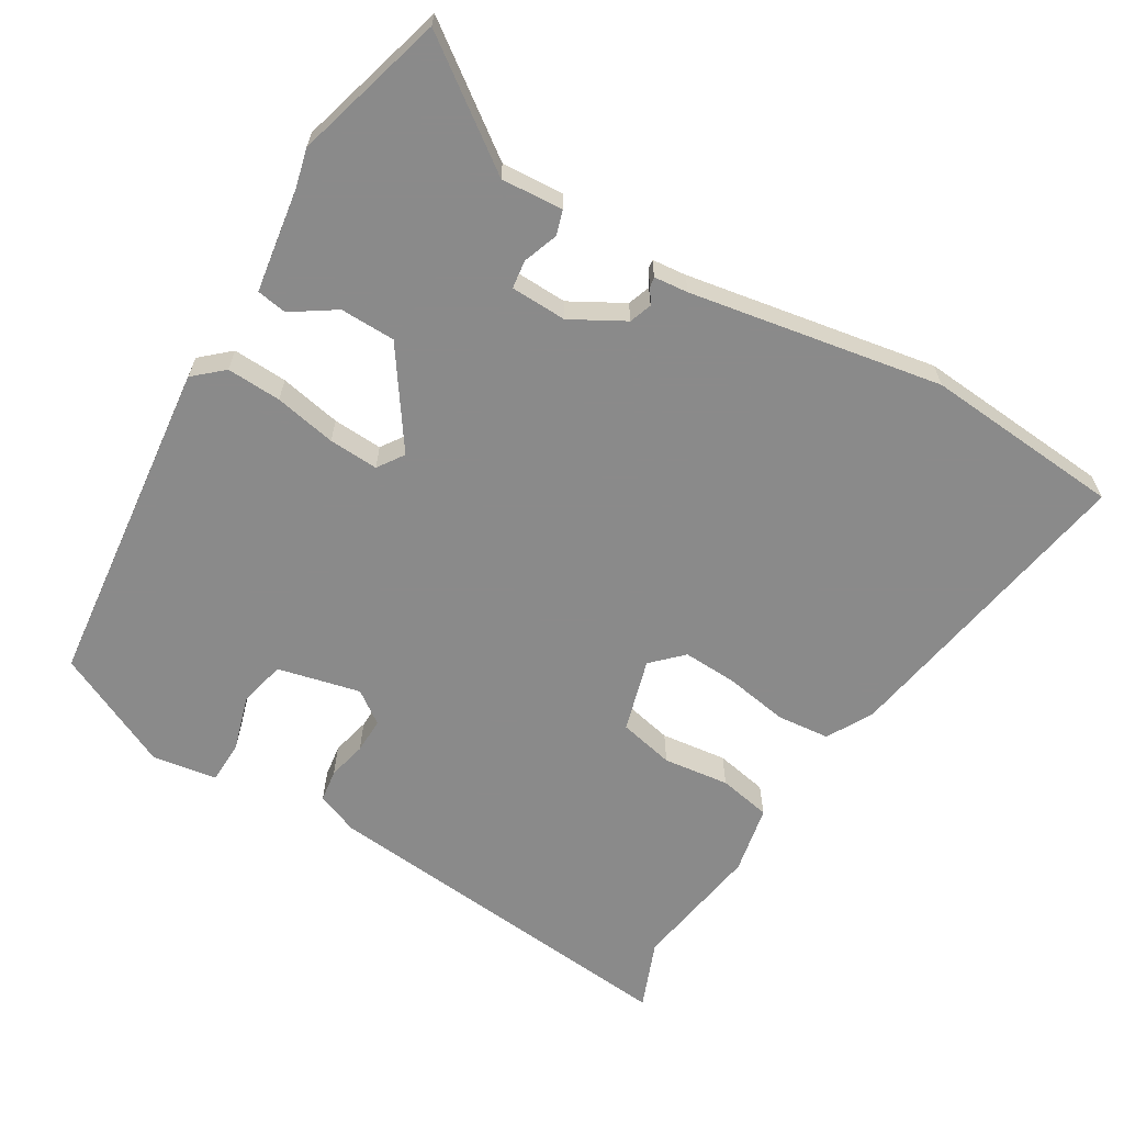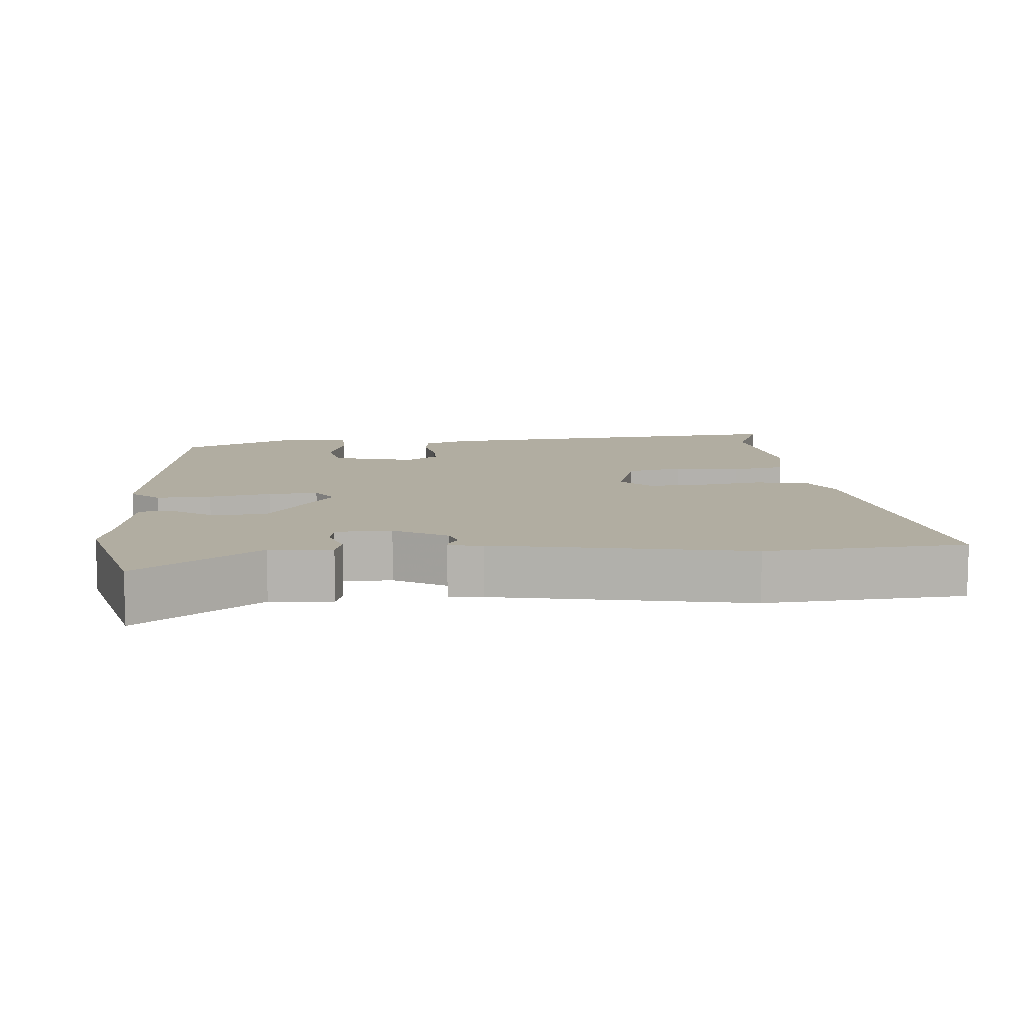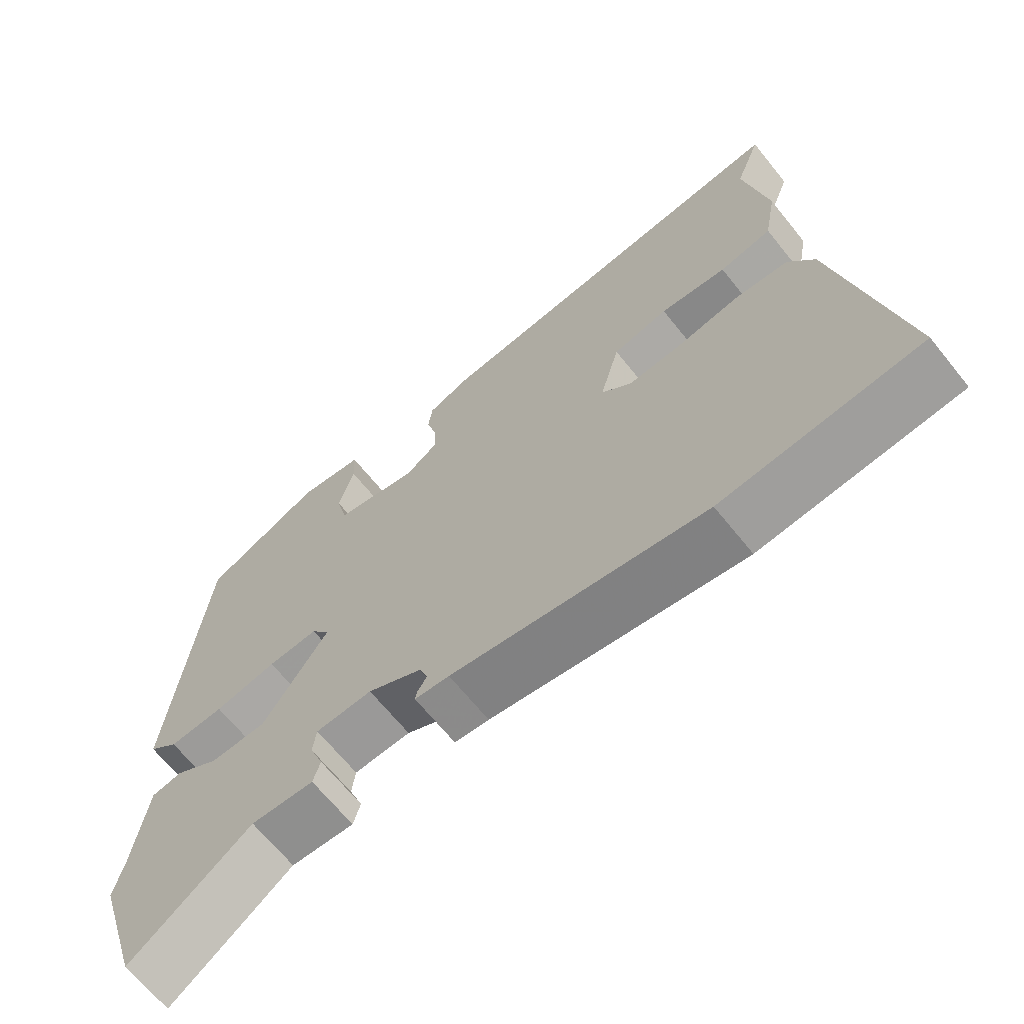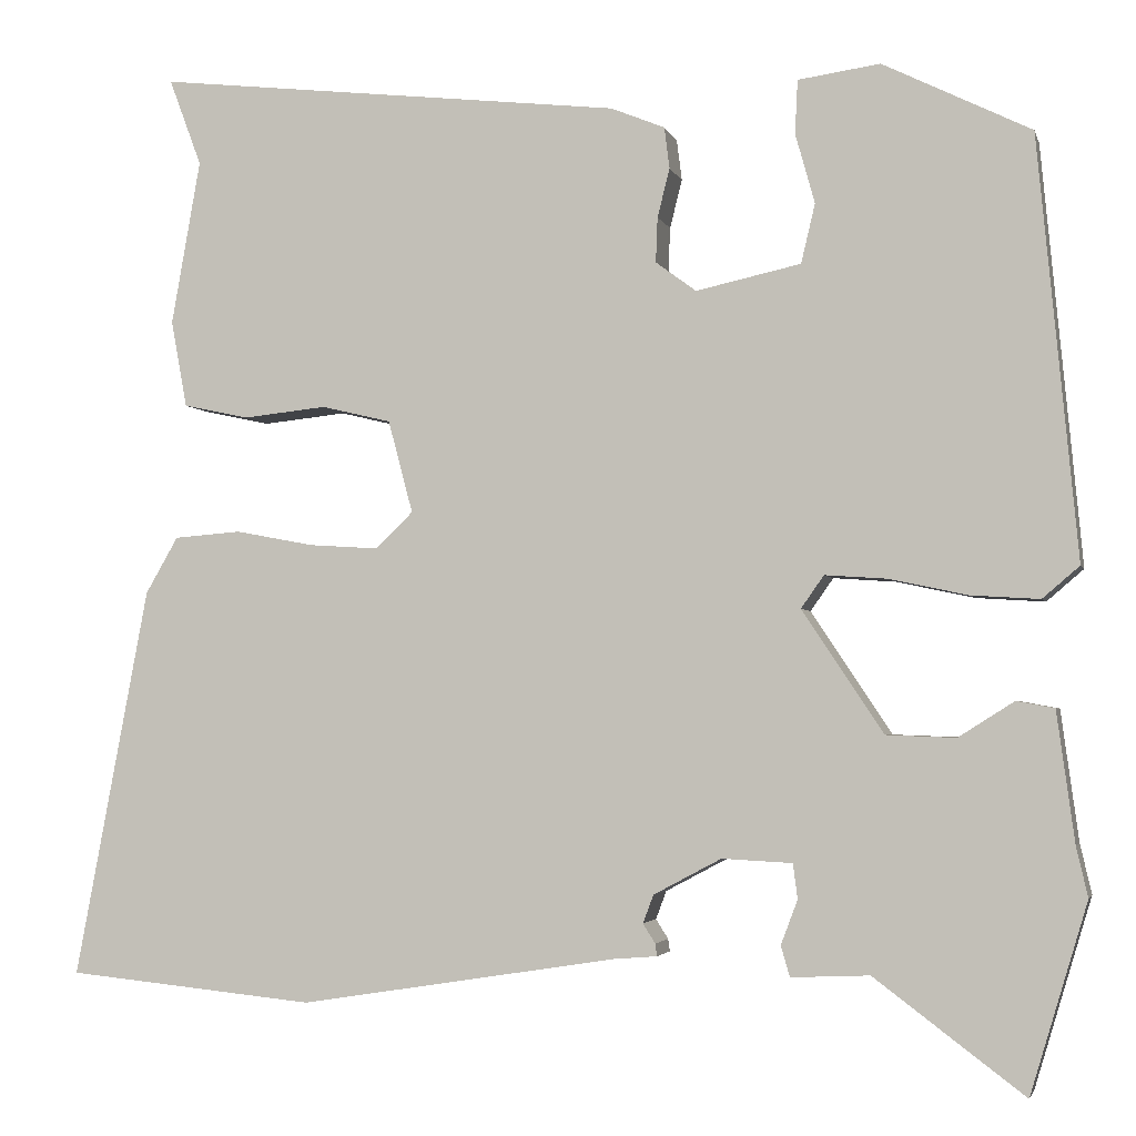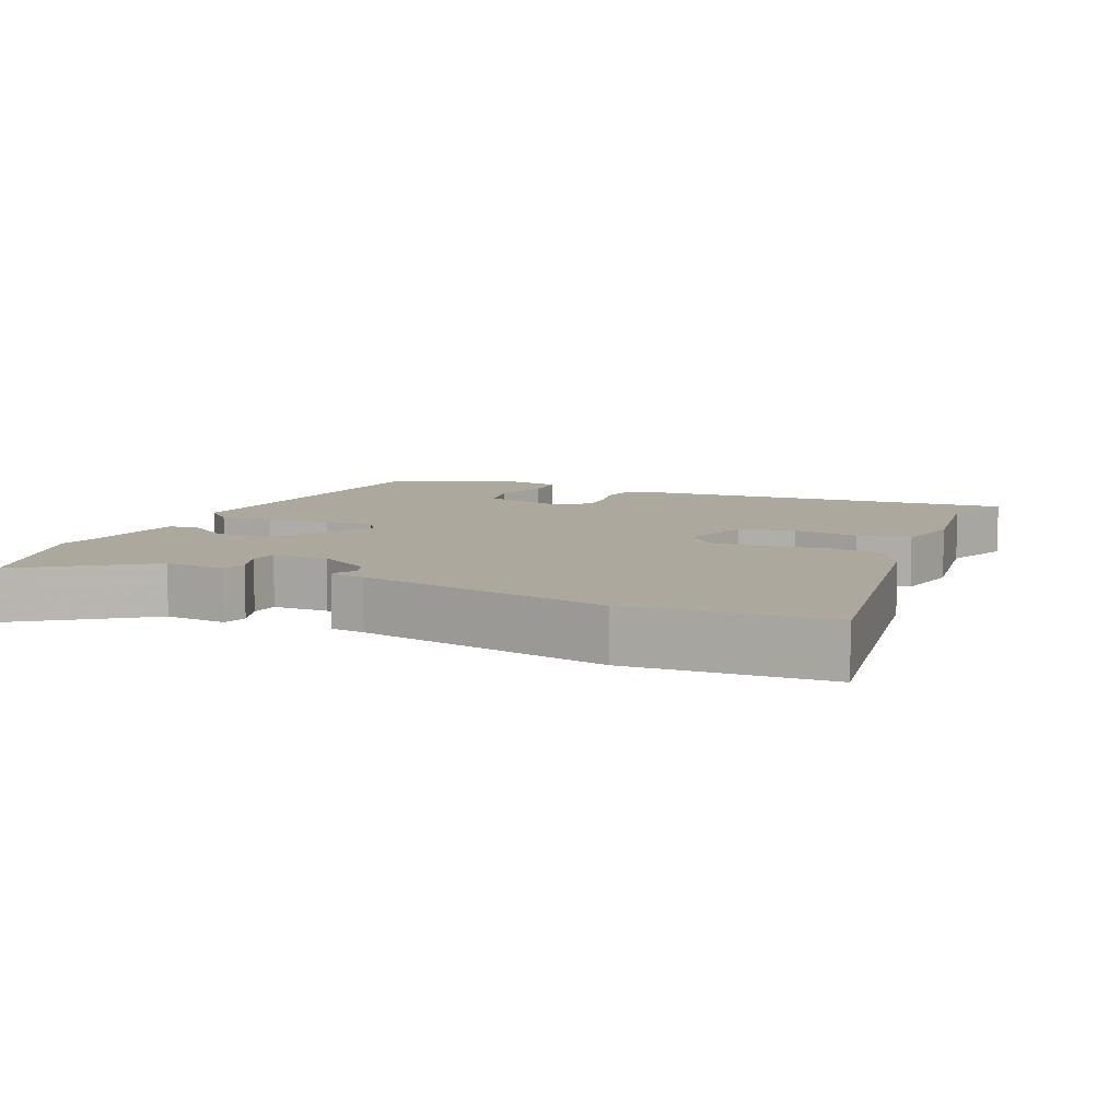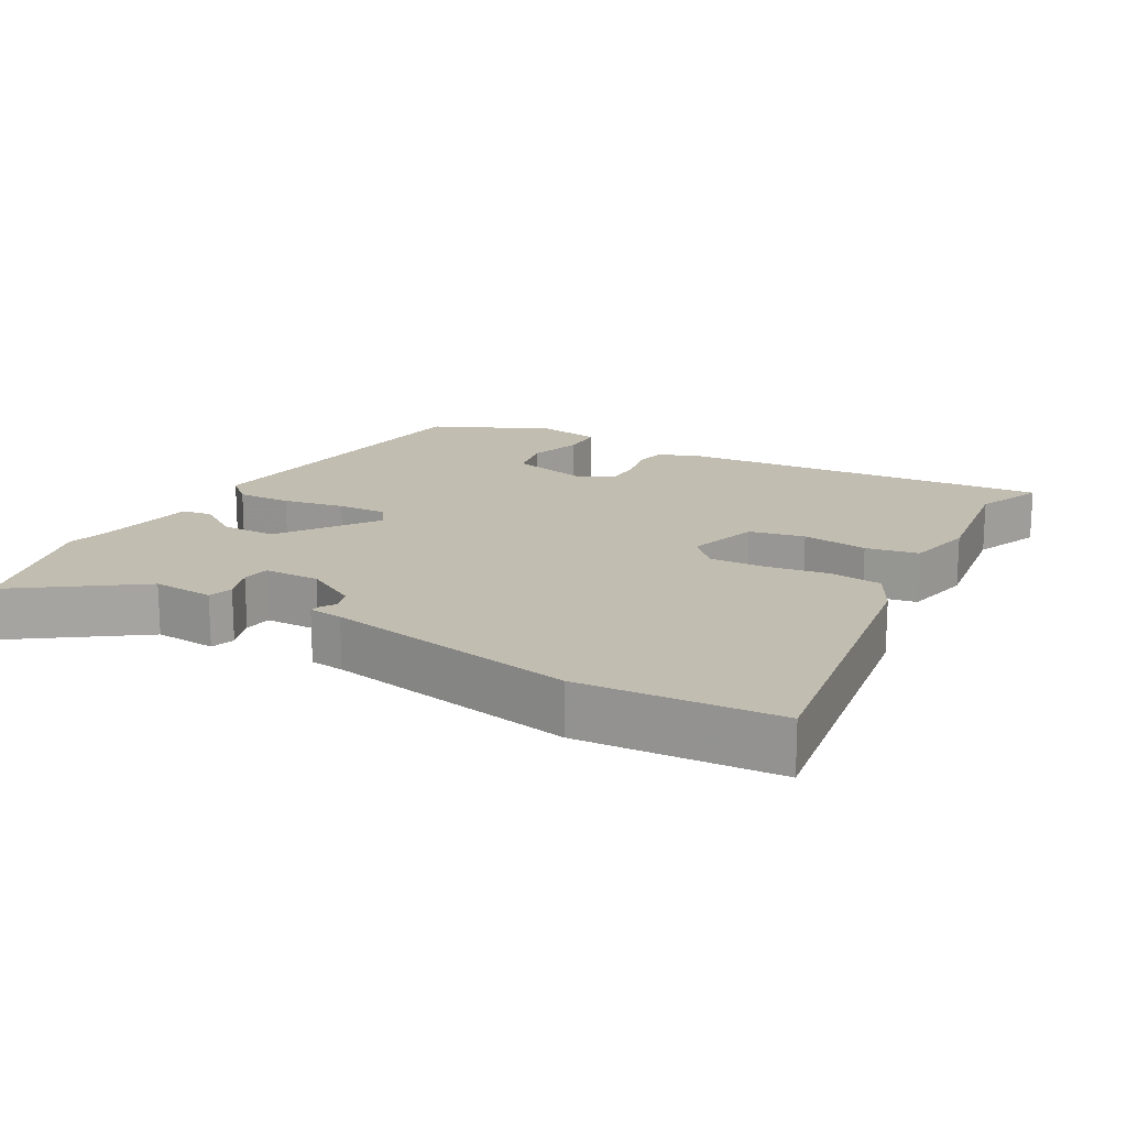
<metadata>
{"format":"obj","ext":"obj","renderer":"f3d","projection":"perspective","resolution":1024,"background":"white","views":[{"elev":-63.6,"azim":150.2,"up":"+Y"},{"elev":10.3,"azim":176.8,"up":"+Y"},{"elev":-67.1,"azim":-141.1,"up":"+Z"},{"elev":-3.1,"azim":13.8,"up":"+Z"},{"elev":8.7,"azim":-154.4,"up":"+Y"},{"elev":16.9,"azim":-148.9,"up":"+Y"}]}
</metadata>
<code>
v 0.535 0.07 -0.383
v 0.47 0.07 -0.598
v 0.3 0.07 -0.47
v 0.211 0.07 -0.474
v 0.201 0.07 -0.439
v 0.22 0.07 -0.389
v 0.215 0.07 -0.349
v 0.135 0.07 -0.345
v 0.058 0.07 -0.386
v 0.046 0.07 -0.418
v 0.06 0.07 -0.44
v 0.062 0.07 -0.454
v 0.013 0.07 -0.458
v -0.349 0.07 -0.515
v -0.632 0.07 -0.487
v -0.548 0.07 -0.043
v -0.511 0.07 0.021
v -0.435 0.07 0.027
v -0.345 0.07 0.01
v -0.267 0.07 0.005
v -0.224 0.07 0.046
v -0.252 0.07 0.151
v -0.331 0.07 0.17
v -0.426 0.07 0.16
v -0.501 0.07 0.176
v -0.519 0.07 0.275
v -0.486 0.07 0.462
v -0.523 0.07 0.561
v 0.011 0.07 0.501
v 0.072 0.07 0.476
v 0.078 0.07 0.429
v 0.064 0.07 0.374
v 0.062 0.07 0.323
v 0.108 0.07 0.289
v 0.227 0.07 0.315
v 0.243 0.07 0.382
v 0.221 0.07 0.461
v 0.224 0.07 0.522
v 0.317 0.07 0.535
v 0.485 0.07 0.452
v 0.53 0.07 -0.025
v 0.488 0.07 -0.061
v 0.41 0.07 -0.056
v 0.322 0.07 -0.037
v 0.251 0.07 -0.032
v 0.225 0.07 -0.069
v 0.317 0.07 -0.208
v 0.396 0.07 -0.211
v 0.459 0.07 -0.171
v 0.502 0.07 -0.179
v 0.522 0.07 -0.327
v 0.535 0 -0.383
v 0.47 0 -0.598
v 0.3 0 -0.47
v 0.211 0 -0.474
v 0.201 0 -0.439
v 0.22 0 -0.389
v 0.215 0 -0.349
v 0.135 0 -0.345
v 0.058 0 -0.386
v 0.046 0 -0.418
v 0.06 0 -0.44
v 0.062 0 -0.454
v 0.013 0 -0.458
v -0.349 0 -0.515
v -0.632 0 -0.487
v -0.548 0 -0.043
v -0.511 0 0.021
v -0.435 0 0.027
v -0.345 0 0.01
v -0.267 0 0.005
v -0.224 0 0.046
v -0.252 0 0.151
v -0.331 0 0.17
v -0.426 0 0.16
v -0.501 0 0.176
v -0.519 0 0.275
v -0.486 0 0.462
v -0.523 0 0.561
v 0.011 0 0.501
v 0.072 0 0.476
v 0.078 0 0.429
v 0.064 0 0.374
v 0.062 0 0.323
v 0.108 0 0.289
v 0.227 0 0.315
v 0.243 0 0.382
v 0.221 0 0.461
v 0.224 0 0.522
v 0.317 0 0.535
v 0.485 0 0.452
v 0.53 0 -0.025
v 0.488 0 -0.061
v 0.41 0 -0.056
v 0.322 0 -0.037
v 0.251 0 -0.032
v 0.225 0 -0.069
v 0.317 0 -0.208
v 0.396 0 -0.211
v 0.459 0 -0.171
v 0.502 0 -0.179
v 0.522 0 -0.327
f 48 49 50 51
f 47 48 51 1
f 41 42 43 44
f 41 44 45
f 40 41 45
f 39 40 45 46
f 36 37 38 39
f 35 36 39 46
f 29 30 31 32
f 27 28 29 32
f 27 32 33
f 26 27 33 34
f 23 24 25 26
f 22 23 26 34
f 16 17 18 19
f 16 19 20
f 13 14 15 16
f 13 16 20
f 10 11 12 13
f 9 10 13 20
f 8 9 20 21
f 3 4 5 6
f 3 6 7
f 47 1 2 3
f 46 47 3 7
f 22 34 35 46
f 21 22 46
f 7 8 21 46
f 102 101 100 99
f 52 102 99 98
f 95 94 93 92
f 96 95 92
f 96 92 91
f 97 96 91 90
f 90 89 88 87
f 97 90 87 86
f 83 82 81 80
f 83 80 79 78
f 84 83 78
f 85 84 78 77
f 77 76 75 74
f 85 77 74 73
f 70 69 68 67
f 71 70 67
f 67 66 65 64
f 71 67 64
f 64 63 62 61
f 71 64 61 60
f 72 71 60 59
f 57 56 55 54
f 58 57 54
f 54 53 52 98
f 58 54 98 97
f 97 86 85 73
f 97 73 72
f 97 72 59 58
f 1 52 53 2
f 2 53 54 3
f 3 54 55 4
f 4 55 56 5
f 5 56 57 6
f 6 57 58 7
f 7 58 59 8
f 8 59 60 9
f 9 60 61 10
f 10 61 62 11
f 11 62 63 12
f 12 63 64 13
f 13 64 65 14
f 14 65 66 15
f 15 66 67 16
f 16 67 68 17
f 17 68 69 18
f 18 69 70 19
f 19 70 71 20
f 20 71 72 21
f 21 72 73 22
f 22 73 74 23
f 23 74 75 24
f 24 75 76 25
f 25 76 77 26
f 26 77 78 27
f 27 78 79 28
f 28 79 80 29
f 29 80 81 30
f 30 81 82 31
f 31 82 83 32
f 32 83 84 33
f 33 84 85 34
f 34 85 86 35
f 35 86 87 36
f 36 87 88 37
f 37 88 89 38
f 38 89 90 39
f 39 90 91 40
f 40 91 92 41
f 41 92 93 42
f 42 93 94 43
f 43 94 95 44
f 44 95 96 45
f 45 96 97 46
f 46 97 98 47
f 47 98 99 48
f 48 99 100 49
f 49 100 101 50
f 50 101 102 51
f 51 102 52 1

</code>
